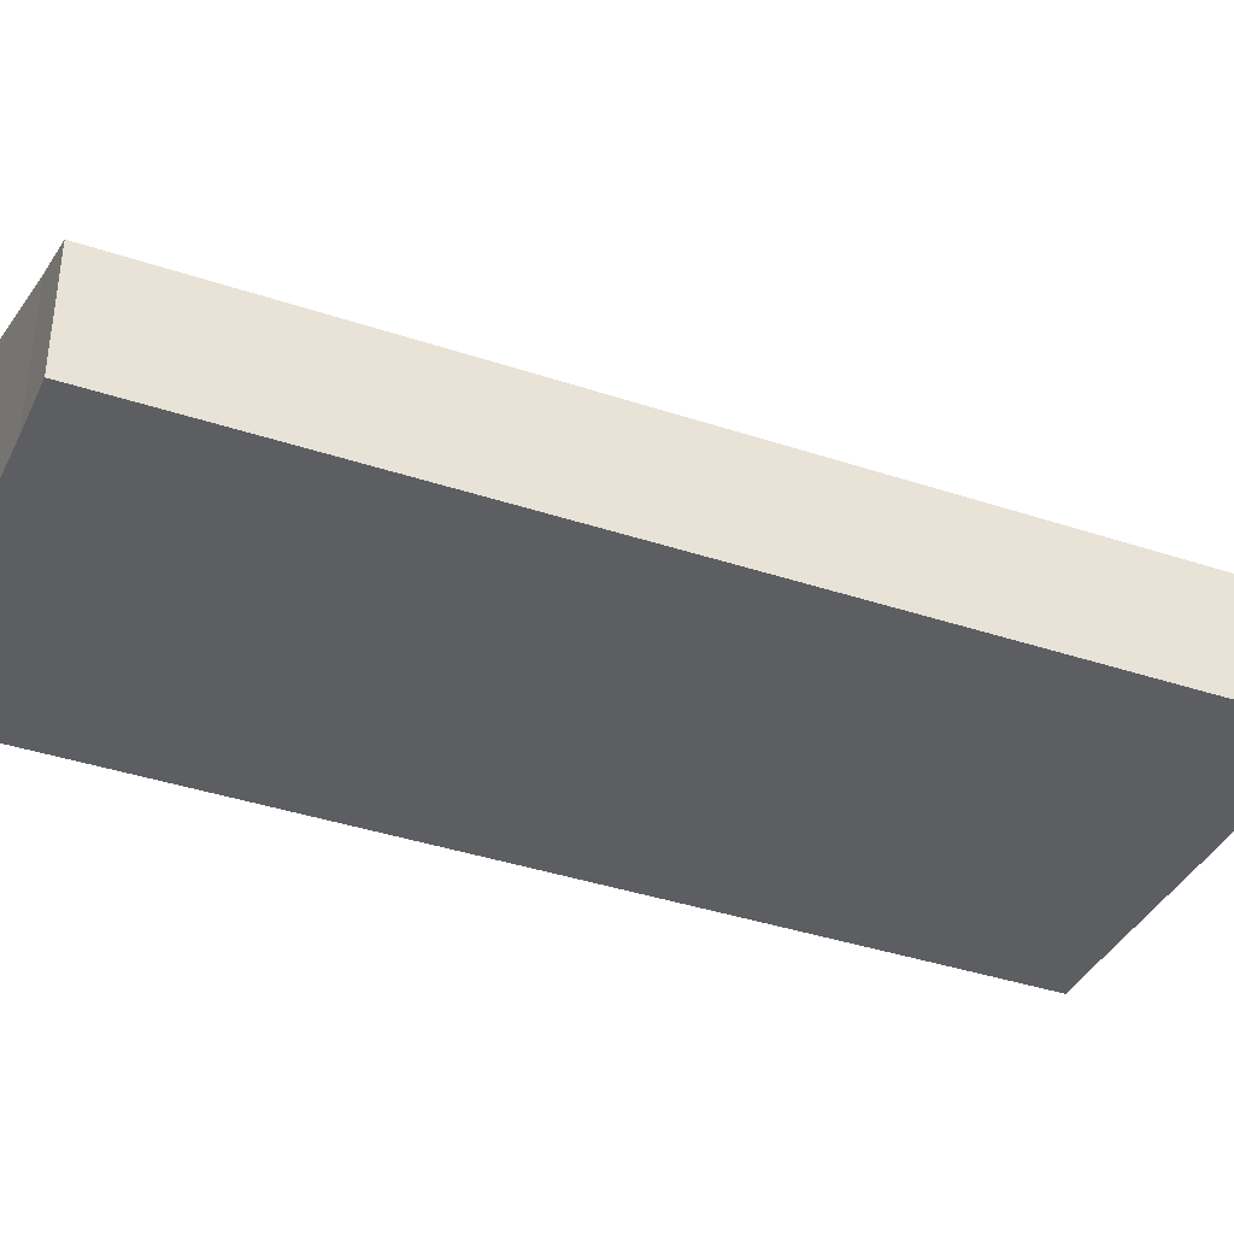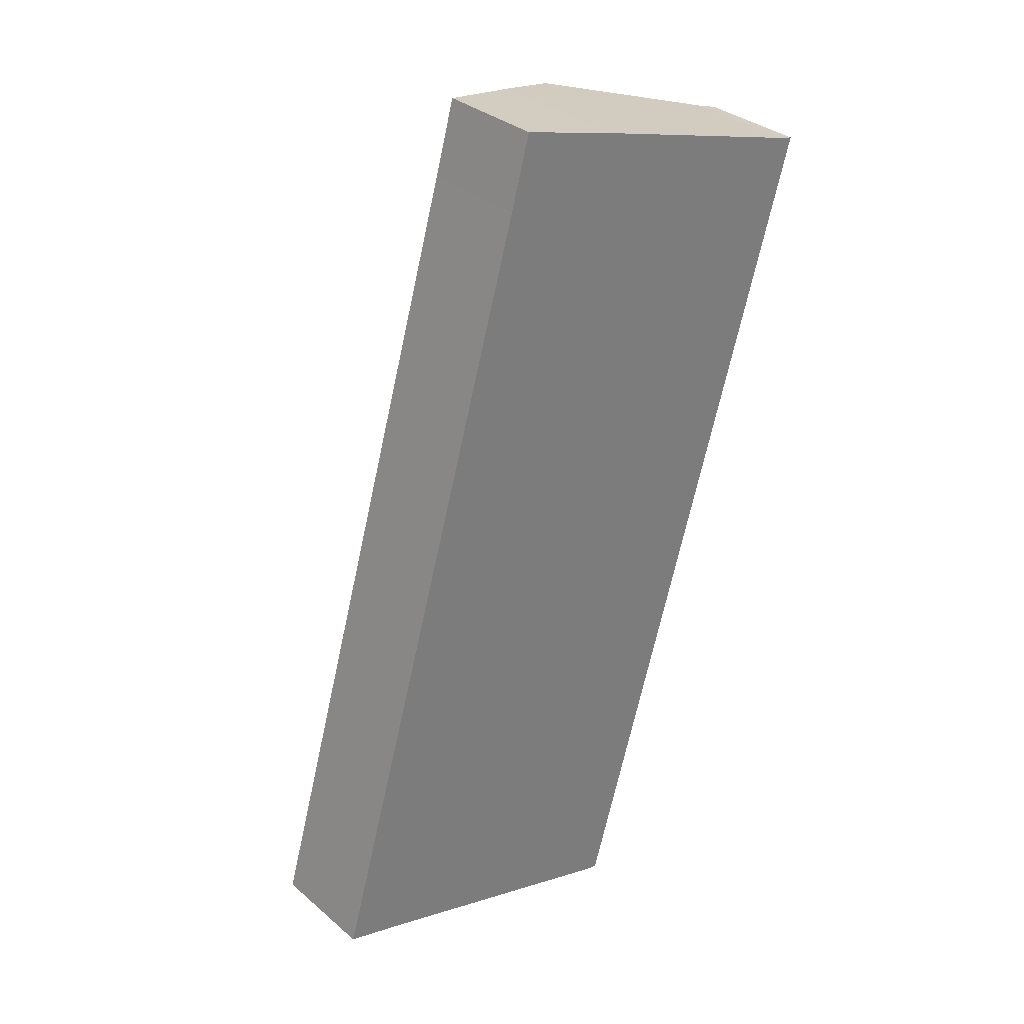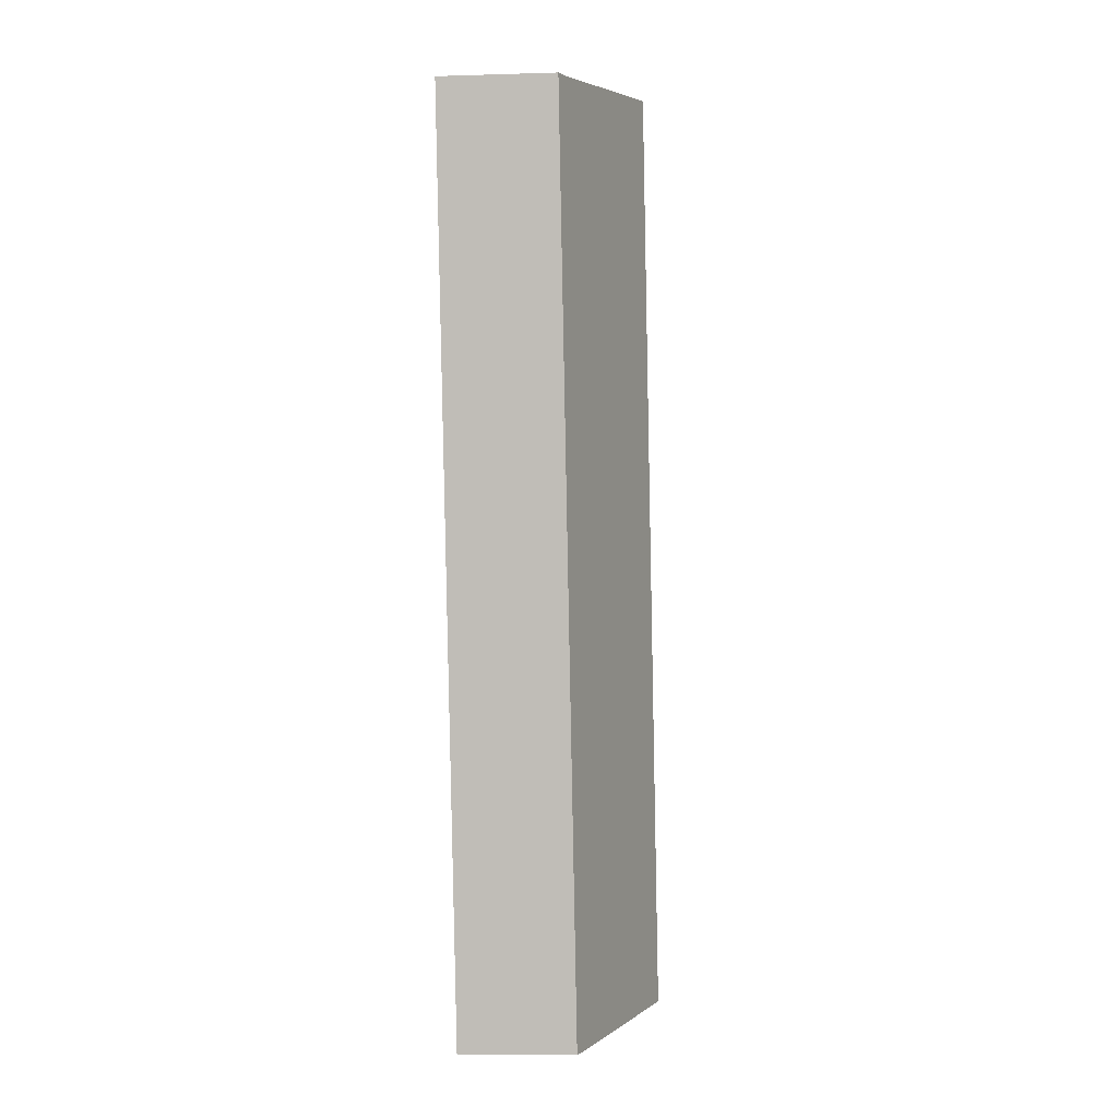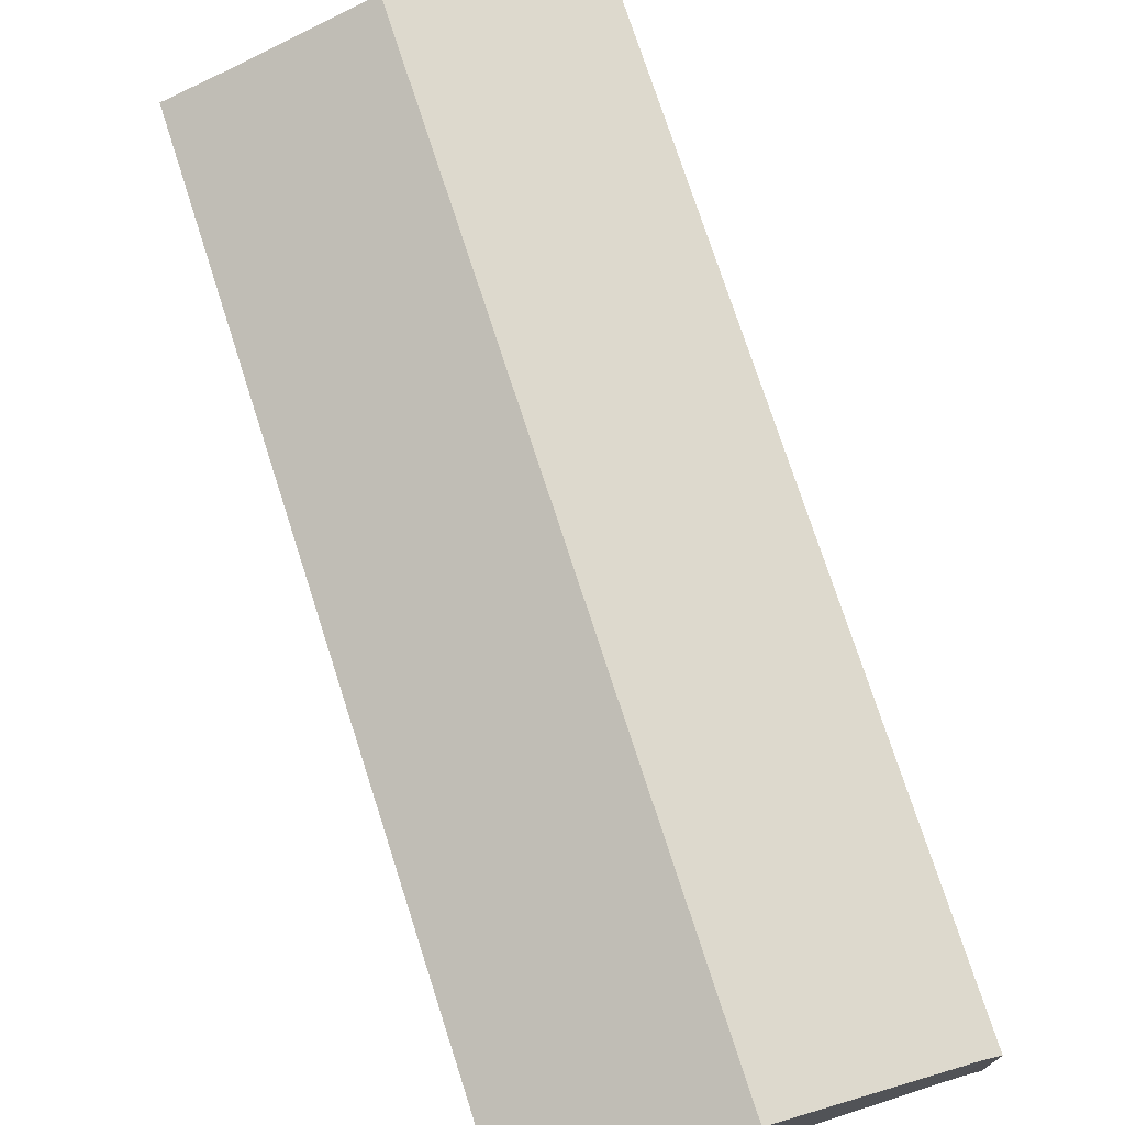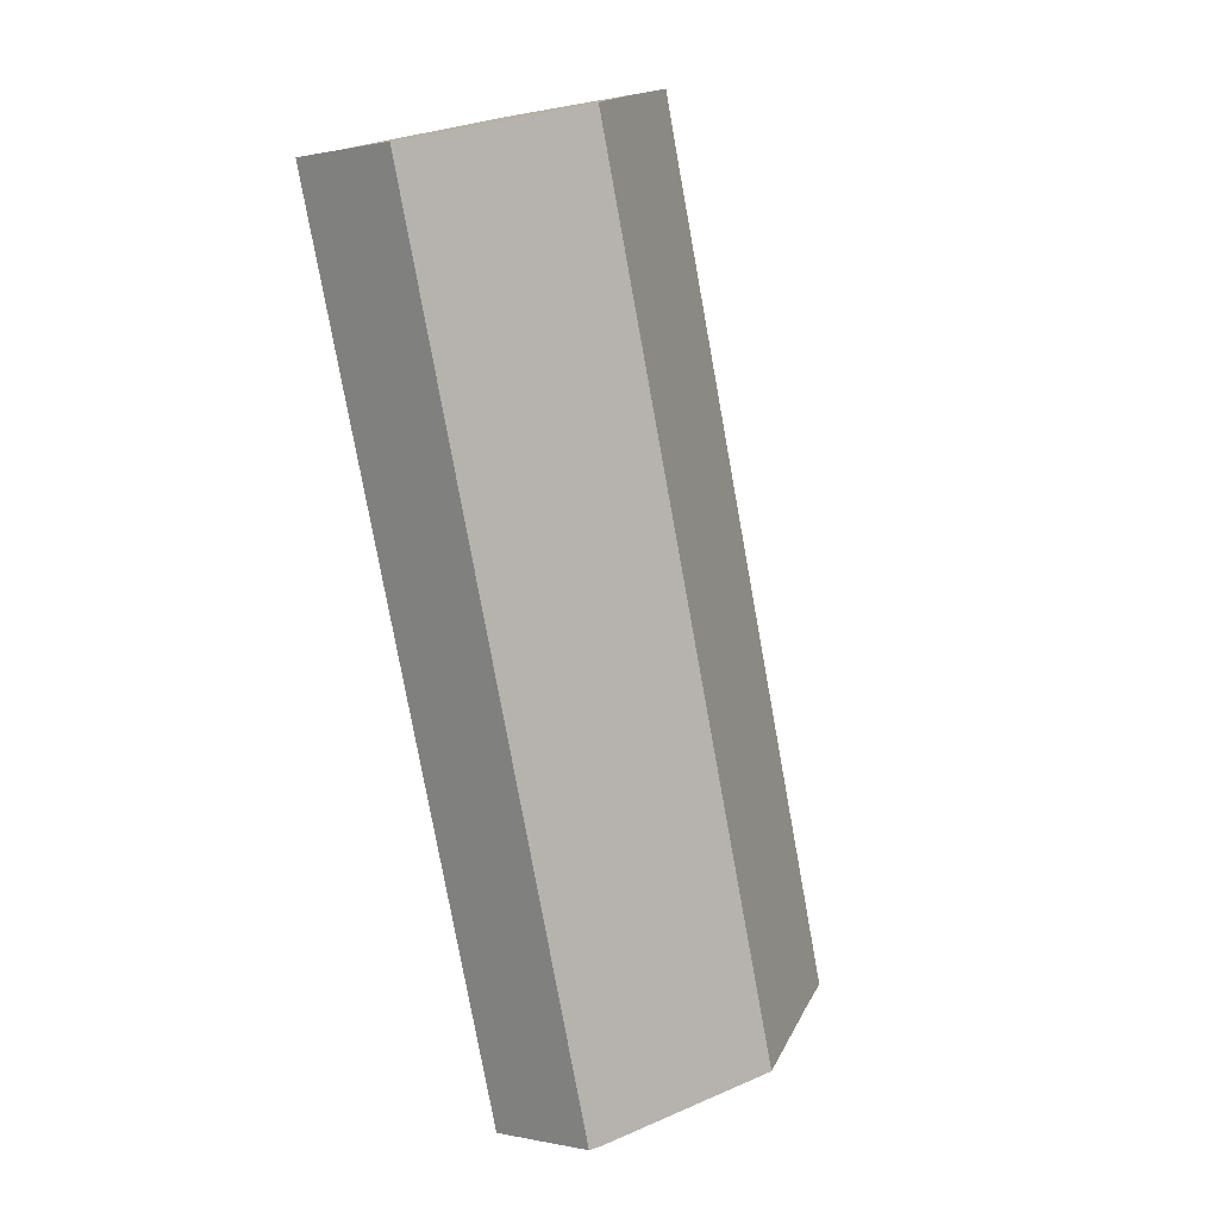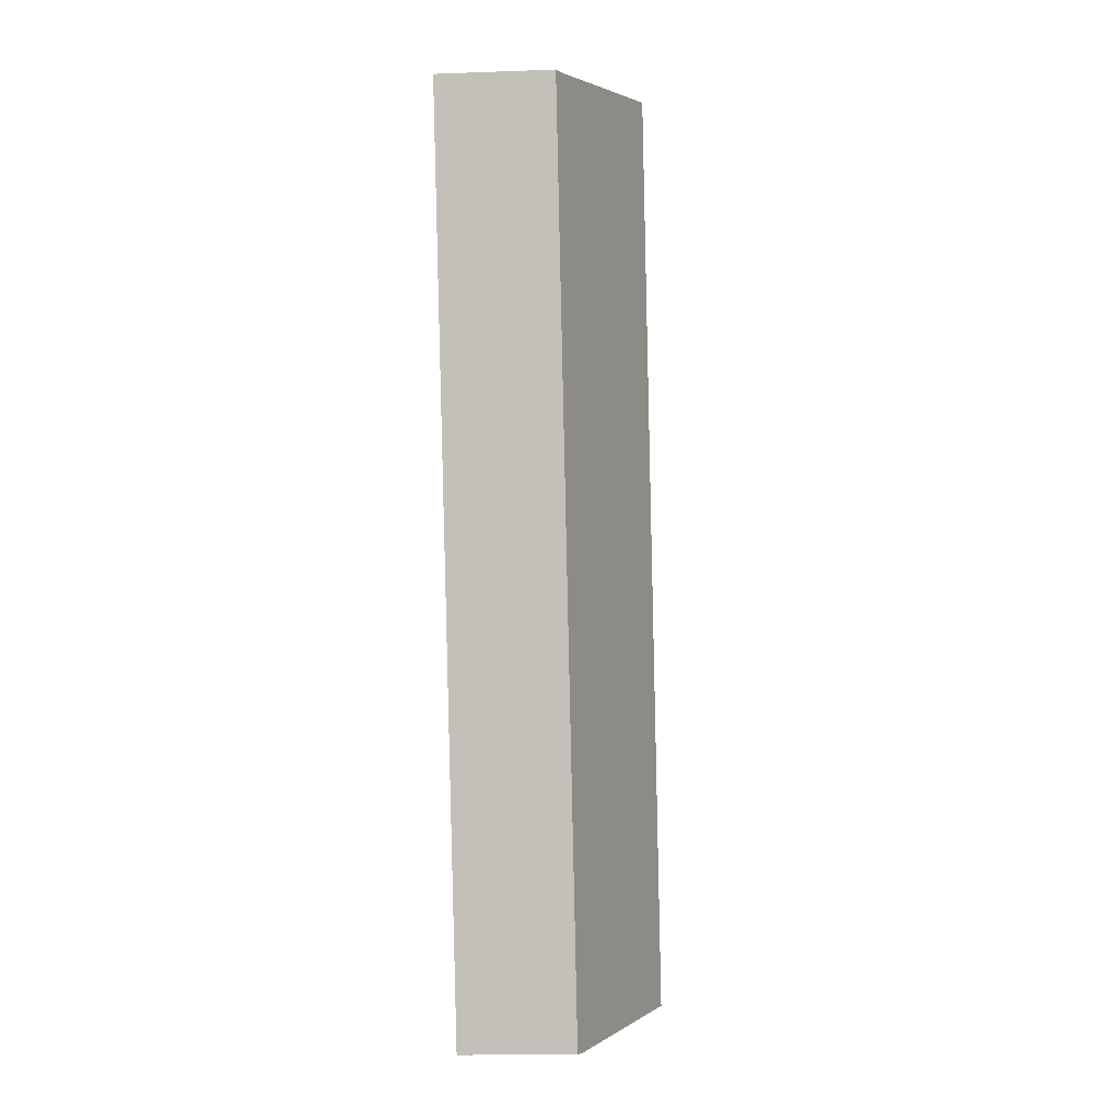
<metadata>
{"format":"obj","ext":"obj","renderer":"f3d","projection":"perspective","resolution":1024,"background":"white","views":[{"elev":-37.7,"azim":-97.2,"up":"+Y"},{"elev":32.7,"azim":-40.5,"up":"+Z"},{"elev":-12.7,"azim":94.0,"up":"+Z"},{"elev":74.6,"azim":-1.8,"up":"+Y"},{"elev":0.1,"azim":129.9,"up":"+Z"},{"elev":-14.2,"azim":94.6,"up":"+Z"}]}
</metadata>
<code>
v  10.42 4.538 24.9
v  6.745 3.346 23.52
v  7.357 3.335 25.74
v  12.79 5.472 24.22
v  5.317 5.472 -1.583
v  1.661 4.024 -0.475
v  0 3.37 2.064e-16
v  10.67 3.354 -3.171
v  17.7 3.534 22.81
v  18.17 3.354 22.7
v  10.36 3.474 -3.112
v  0 0 0
v  6.745 -1.44e-15 23.52
v  7.357 -1.576e-15 25.74
v  10.42 -1.525e-15 24.9
v  12.79 -1.483e-15 24.22
v  17.7 -1.397e-15 22.81
v  18.17 -1.39e-15 22.7
v  10.67 1.942e-16 -3.171
v  10.36 1.906e-16 -3.112
v  5.317 9.693e-17 -1.583
v  1.661 2.909e-17 -0.475
g defaultobject
f 1 2 3
f 2 1 4
f 2 4 5
f 2 5 6
f 2 6 7
f 8 9 10
f 9 8 4
f 4 8 5
f 5 8 11
f 12 2 7
f 2 12 13
f 2 13 3
f 3 13 14
f 14 1 3
f 1 14 15
f 1 15 4
f 4 15 9
f 9 15 16
f 9 16 17
f 17 10 9
f 10 17 18
f 18 8 10
f 8 18 19
f 8 20 11
f 20 8 19
f 20 5 11
f 5 20 21
f 5 21 6
f 6 21 22
f 6 22 7
f 7 22 12
f 17 19 18
f 19 17 16
f 19 16 15
f 19 15 20
f 20 15 21
f 21 15 14
f 21 14 13
f 21 13 22
f 22 13 12

</code>
